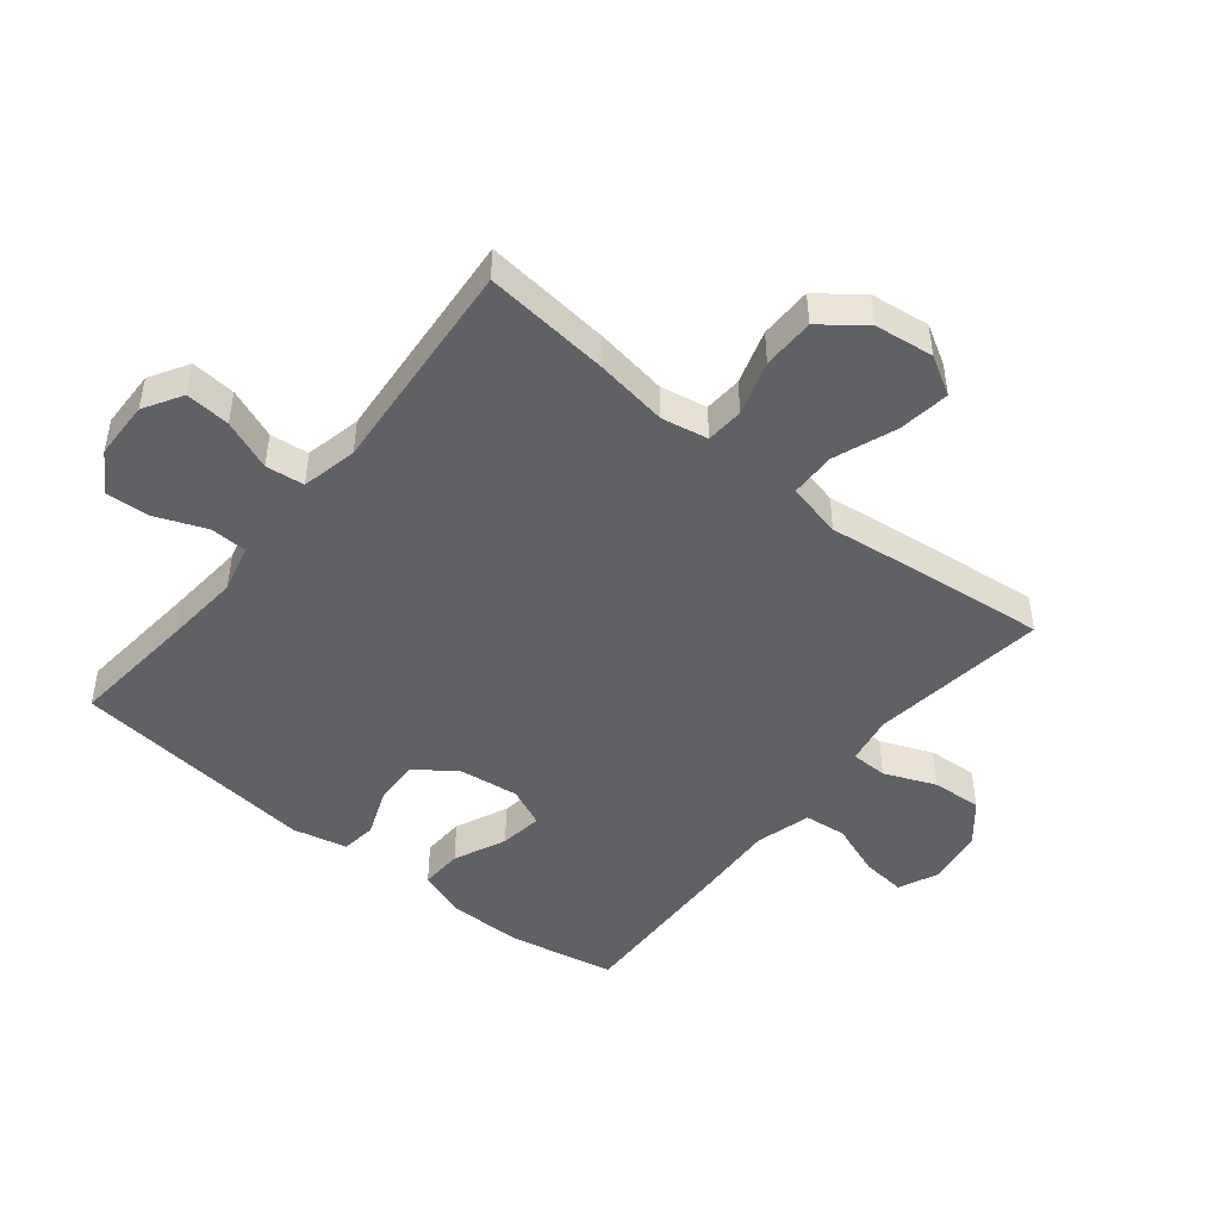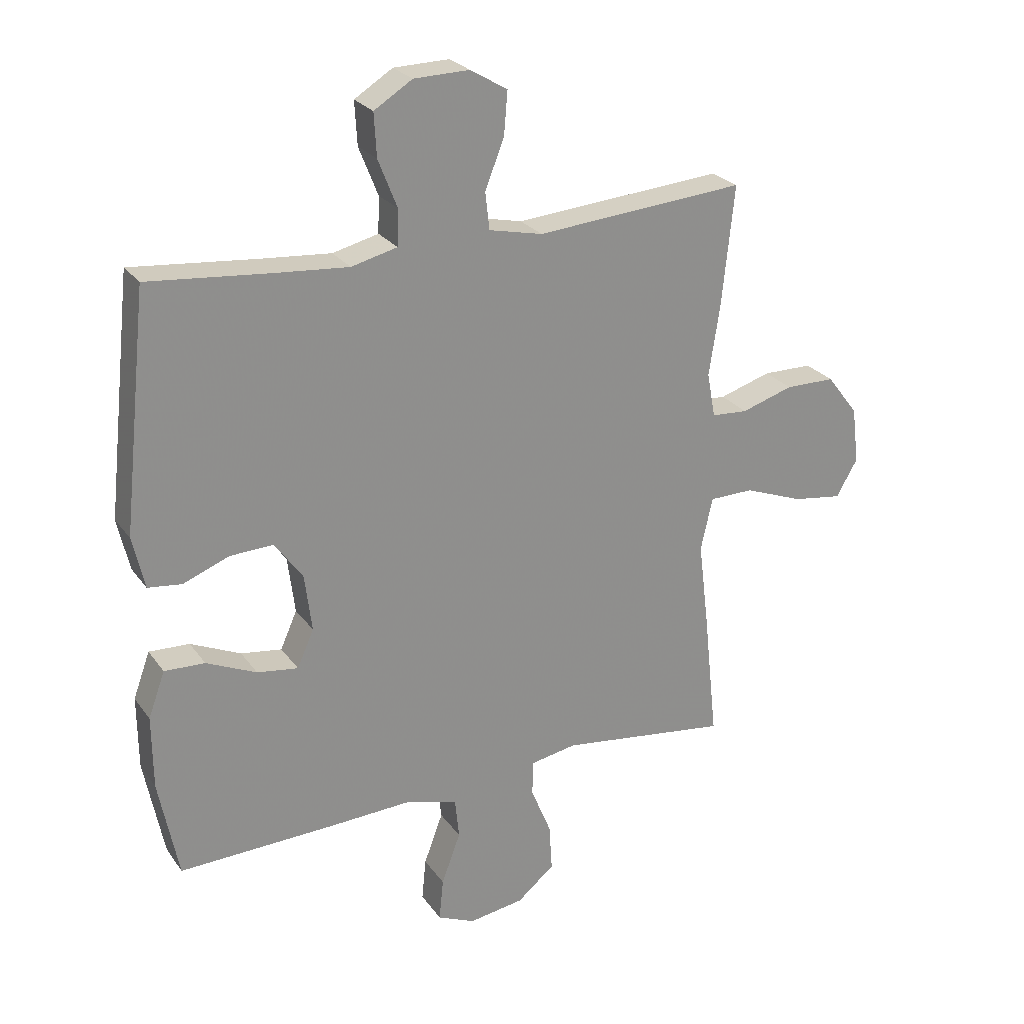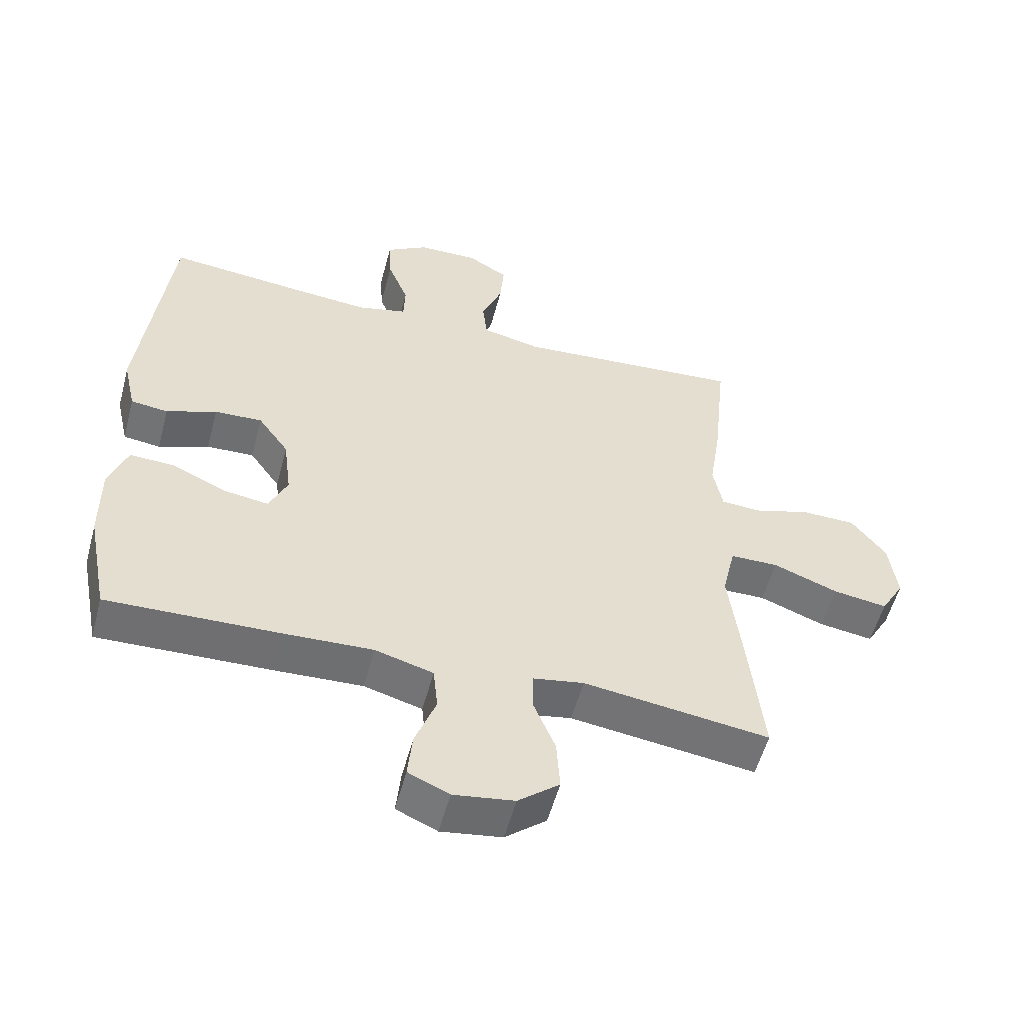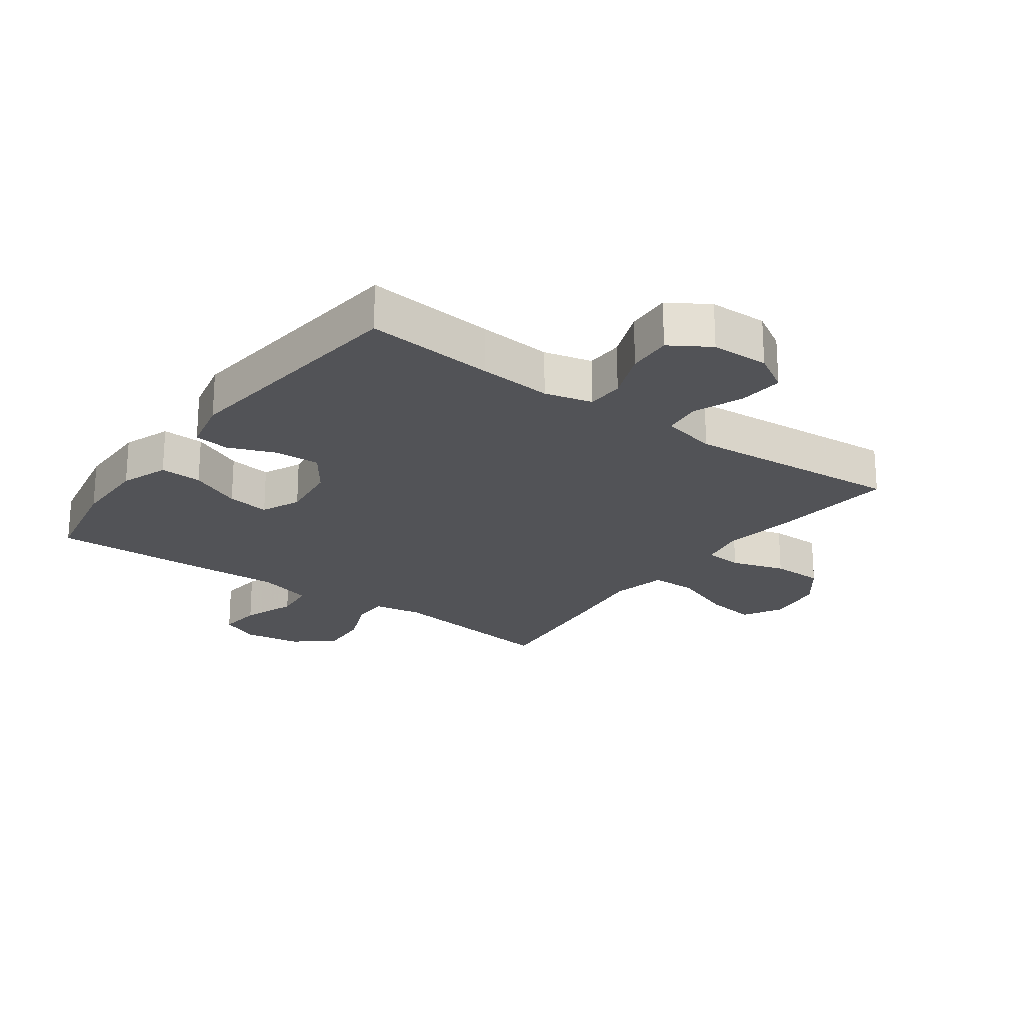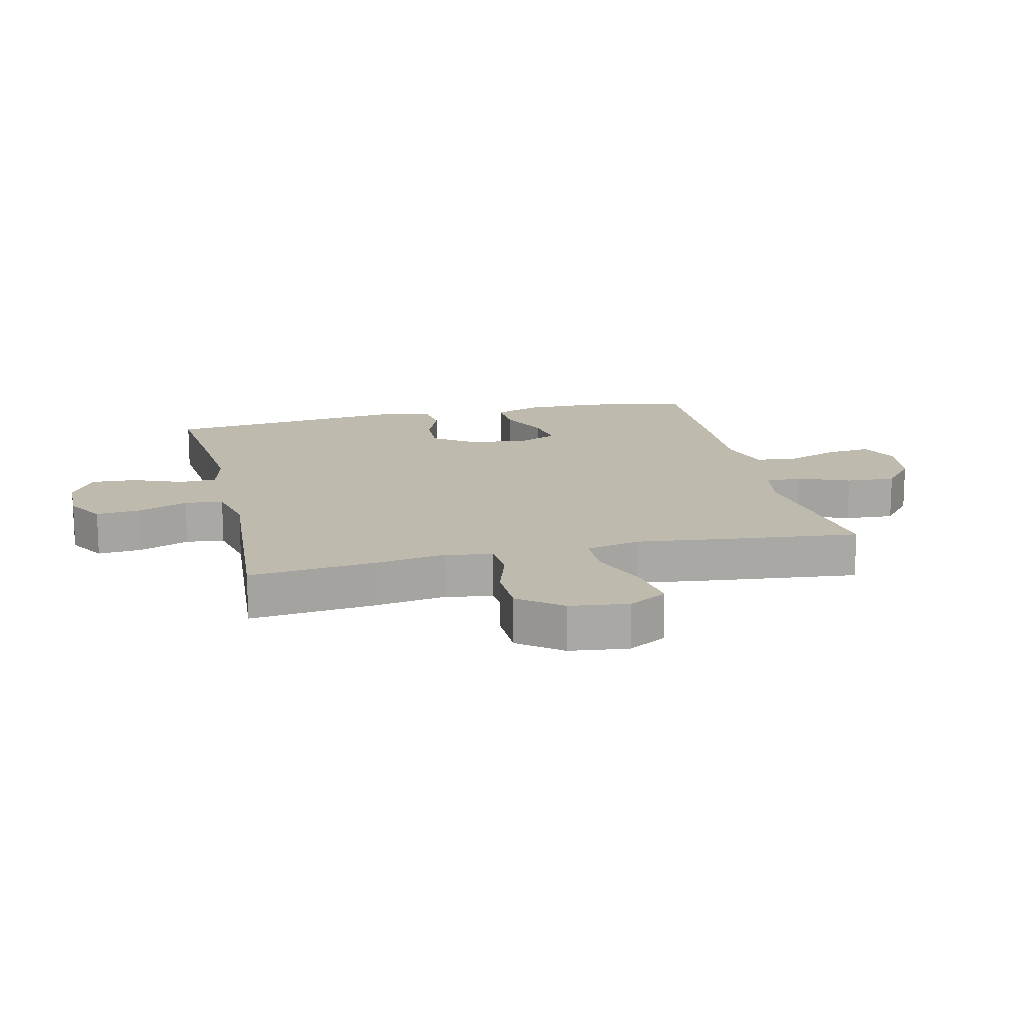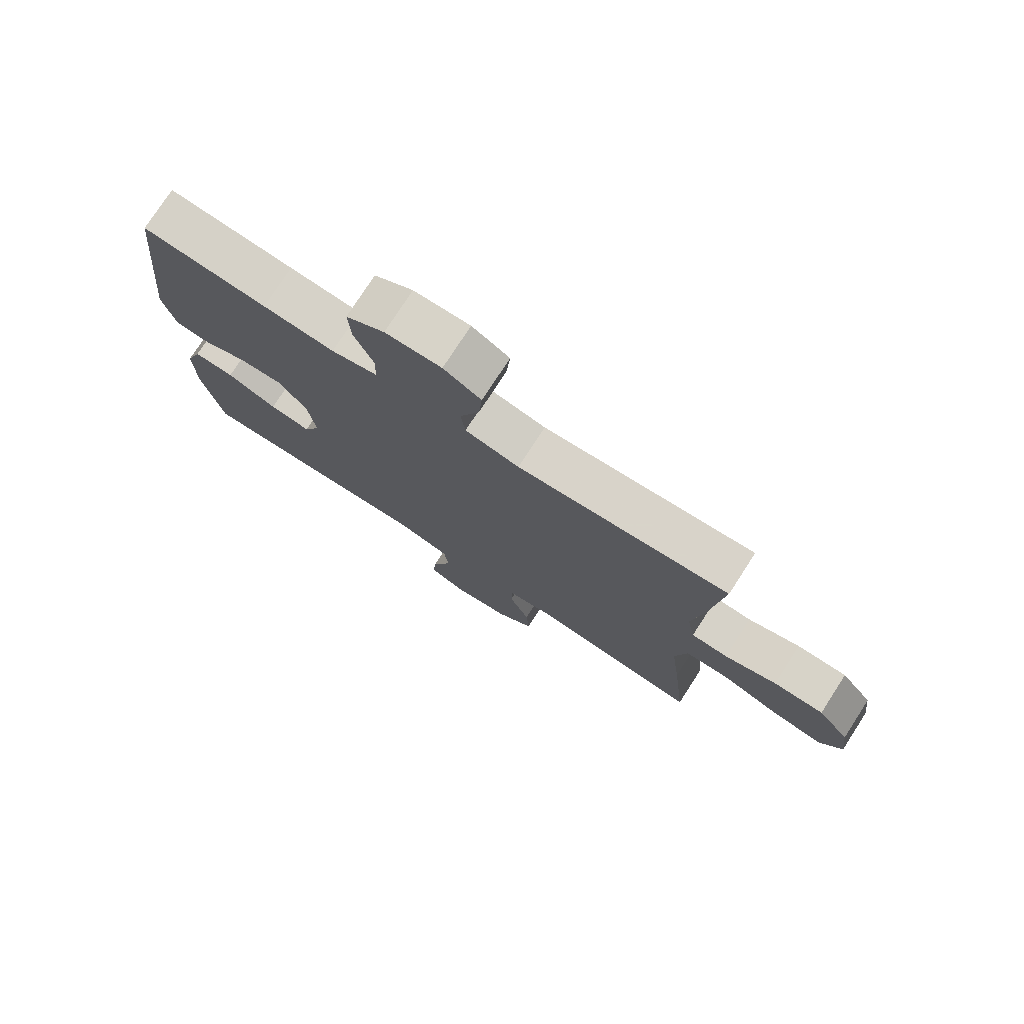
<metadata>
{"format":"obj","ext":"obj","renderer":"f3d","projection":"perspective","resolution":1024,"background":"white","views":[{"elev":-47.3,"azim":51.2,"up":"+Y"},{"elev":25.3,"azim":-27.2,"up":"+Z"},{"elev":-55.0,"azim":-14.9,"up":"+Z"},{"elev":-22.4,"azim":-36.0,"up":"+Y"},{"elev":15.5,"azim":76.8,"up":"+Y"},{"elev":76.7,"azim":32.9,"up":"+Z"}]}
</metadata>
<code>
v -0.5 0.07 -0.5
v -0.533 0.07 -0.332
v -0.534 0.07 -0.209
v -0.506 0.07 -0.132
v -0.438 0.07 -0.135
v -0.354 0.07 -0.173
v -0.285 0.07 -0.183
v -0.257 0.07 -0.12
v -0.269 0.07 -0.024
v -0.316 0.07 0.042
v -0.389 0.07 0.039
v -0.466 0.07 0.009
v -0.523 0.07 0.016
v -0.543 0.07 0.104
v -0.5 0.07 0.5
v -0.292 0.07 0.48
v -0.173 0.07 0.47
v -0.096 0.07 0.489
v -0.094 0.07 0.549
v -0.126 0.07 0.63
v -0.13 0.07 0.702
v -0.066 0.07 0.742
v 0.027 0.07 0.744
v 0.089 0.07 0.707
v 0.083 0.07 0.635
v 0.051 0.07 0.554
v 0.058 0.07 0.492
v 0.148 0.07 0.472
v 0.5 0.07 0.5
v 0.479 0.07 0.297
v 0.461 0.07 0.18
v 0.475 0.07 0.105
v 0.536 0.07 0.101
v 0.623 0.07 0.128
v 0.707 0.07 0.127
v 0.76 0.07 0.058
v 0.772 0.07 -0.037
v 0.736 0.07 -0.099
v 0.653 0.07 -0.087
v 0.553 0.07 -0.049
v 0.479 0.07 -0.05
v 0.459 0.07 -0.139
v 0.476 0.07 -0.277
v 0.5 0.07 -0.5
v 0.215 0.07 -0.462
v 0.137 0.07 -0.476
v 0.136 0.07 -0.535
v 0.17 0.07 -0.618
v 0.175 0.07 -0.698
v 0.112 0.07 -0.75
v 0.019 0.07 -0.764
v -0.044 0.07 -0.736
v -0.037 0.07 -0.665
v -0.005 0.07 -0.579
v -0.012 0.07 -0.511
v -0.101 0.07 -0.486
v -0.236 0.07 -0.492
v -0.5 0 -0.5
v -0.533 0 -0.332
v -0.534 0 -0.209
v -0.506 0 -0.132
v -0.438 0 -0.135
v -0.354 0 -0.173
v -0.285 0 -0.183
v -0.257 0 -0.12
v -0.269 0 -0.024
v -0.316 0 0.042
v -0.389 0 0.039
v -0.466 0 0.009
v -0.523 0 0.016
v -0.543 0 0.104
v -0.5 0 0.5
v -0.292 0 0.48
v -0.173 0 0.47
v -0.096 0 0.489
v -0.094 0 0.549
v -0.126 0 0.63
v -0.13 0 0.702
v -0.066 0 0.742
v 0.027 0 0.744
v 0.089 0 0.707
v 0.083 0 0.635
v 0.051 0 0.554
v 0.058 0 0.492
v 0.148 0 0.472
v 0.5 0 0.5
v 0.479 0 0.297
v 0.461 0 0.18
v 0.475 0 0.105
v 0.536 0 0.101
v 0.623 0 0.128
v 0.707 0 0.127
v 0.76 0 0.058
v 0.772 0 -0.037
v 0.736 0 -0.099
v 0.653 0 -0.087
v 0.553 0 -0.049
v 0.479 0 -0.05
v 0.459 0 -0.139
v 0.476 0 -0.277
v 0.5 0 -0.5
v 0.215 0 -0.462
v 0.137 0 -0.476
v 0.136 0 -0.535
v 0.17 0 -0.618
v 0.175 0 -0.698
v 0.112 0 -0.75
v 0.019 0 -0.764
v -0.044 0 -0.736
v -0.037 0 -0.665
v -0.005 0 -0.579
v -0.012 0 -0.511
v -0.101 0 -0.486
v -0.236 0 -0.492
f 4 5 6
f 3 4 6
f 2 3 6
f 1 2 6
f 57 1 6
f 56 57 6
f 55 56 6 7
f 52 53 54
f 51 52 54
f 50 51 54
f 49 50 54
f 48 49 54
f 47 48 54
f 46 47 54 55
f 42 43 44 45
f 41 42 45 46
f 38 39 40
f 37 38 40
f 36 37 40
f 35 36 40
f 34 35 40
f 33 34 40
f 32 33 40 41
f 55 7 8
f 46 55 8
f 41 46 8
f 32 41 8
f 31 32 8
f 24 25 26
f 23 24 26
f 22 23 26
f 21 22 26
f 20 21 26
f 19 20 26
f 18 19 26 27
f 17 18 27 28
f 14 15 16
f 13 14 16
f 12 13 16
f 11 12 16
f 10 11 16 17
f 9 10 17 28
f 29 30 31
f 28 29 31
f 9 28 31
f 8 9 31
f 63 62 61
f 63 61 60
f 63 60 59
f 63 59 58
f 63 58 114
f 63 114 113
f 64 63 113 112
f 111 110 109
f 111 109 108
f 111 108 107
f 111 107 106
f 111 106 105
f 111 105 104
f 112 111 104 103
f 102 101 100 99
f 103 102 99 98
f 97 96 95
f 97 95 94
f 97 94 93
f 97 93 92
f 97 92 91
f 97 91 90
f 98 97 90 89
f 65 64 112
f 65 112 103
f 65 103 98
f 65 98 89
f 65 89 88
f 83 82 81
f 83 81 80
f 83 80 79
f 83 79 78
f 83 78 77
f 83 77 76
f 84 83 76 75
f 85 84 75 74
f 73 72 71
f 73 71 70
f 73 70 69
f 73 69 68
f 74 73 68 67
f 85 74 67 66
f 88 87 86
f 88 86 85
f 88 85 66
f 88 66 65
f 1 58 59 2
f 2 59 60 3
f 3 60 61 4
f 4 61 62 5
f 5 62 63 6
f 6 63 64 7
f 7 64 65 8
f 8 65 66 9
f 9 66 67 10
f 10 67 68 11
f 11 68 69 12
f 12 69 70 13
f 13 70 71 14
f 14 71 72 15
f 15 72 73 16
f 16 73 74 17
f 17 74 75 18
f 18 75 76 19
f 19 76 77 20
f 20 77 78 21
f 21 78 79 22
f 22 79 80 23
f 23 80 81 24
f 24 81 82 25
f 25 82 83 26
f 26 83 84 27
f 27 84 85 28
f 28 85 86 29
f 29 86 87 30
f 30 87 88 31
f 31 88 89 32
f 32 89 90 33
f 33 90 91 34
f 34 91 92 35
f 35 92 93 36
f 36 93 94 37
f 37 94 95 38
f 38 95 96 39
f 39 96 97 40
f 40 97 98 41
f 41 98 99 42
f 42 99 100 43
f 43 100 101 44
f 44 101 102 45
f 45 102 103 46
f 46 103 104 47
f 47 104 105 48
f 48 105 106 49
f 49 106 107 50
f 50 107 108 51
f 51 108 109 52
f 52 109 110 53
f 53 110 111 54
f 54 111 112 55
f 55 112 113 56
f 56 113 114 57
f 57 114 58 1

</code>
